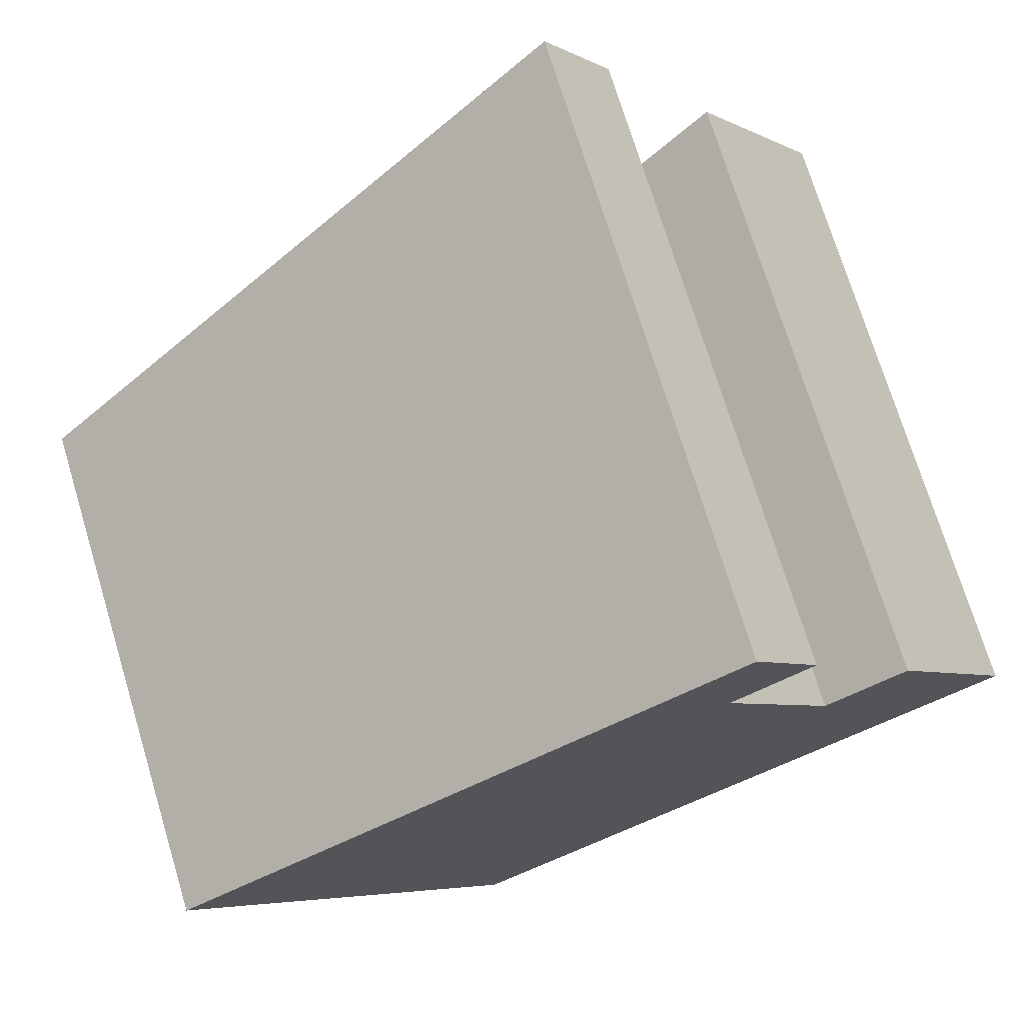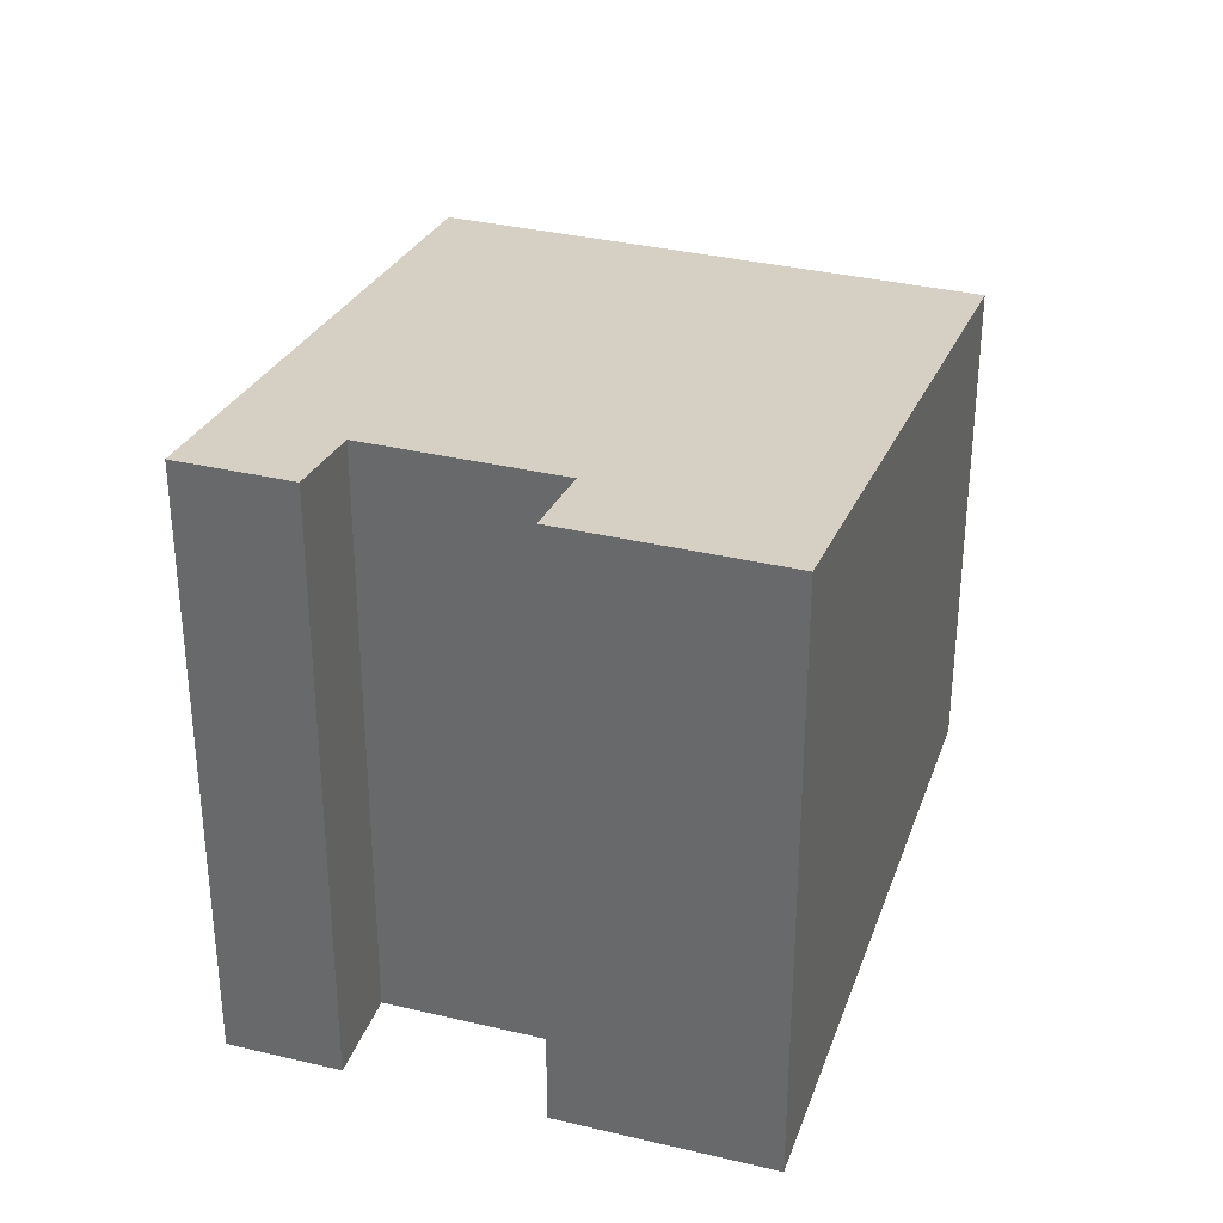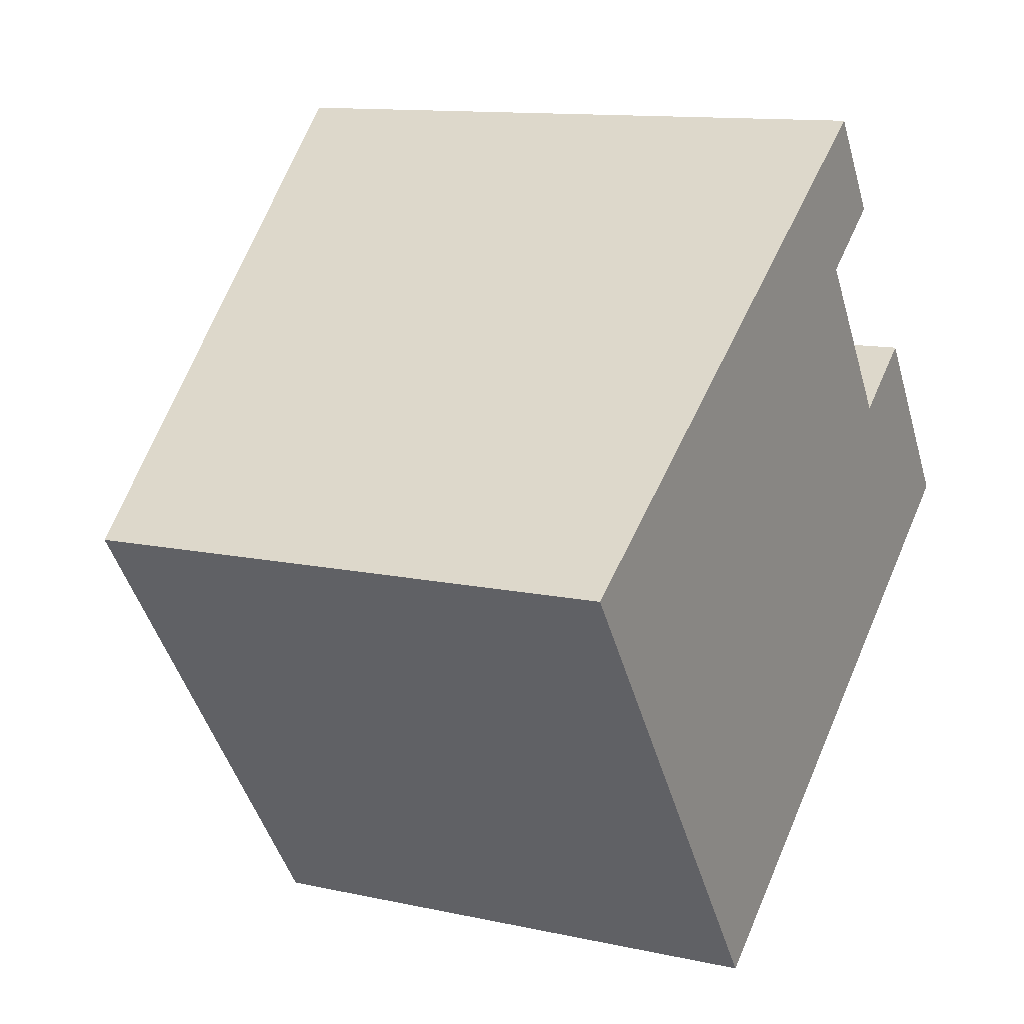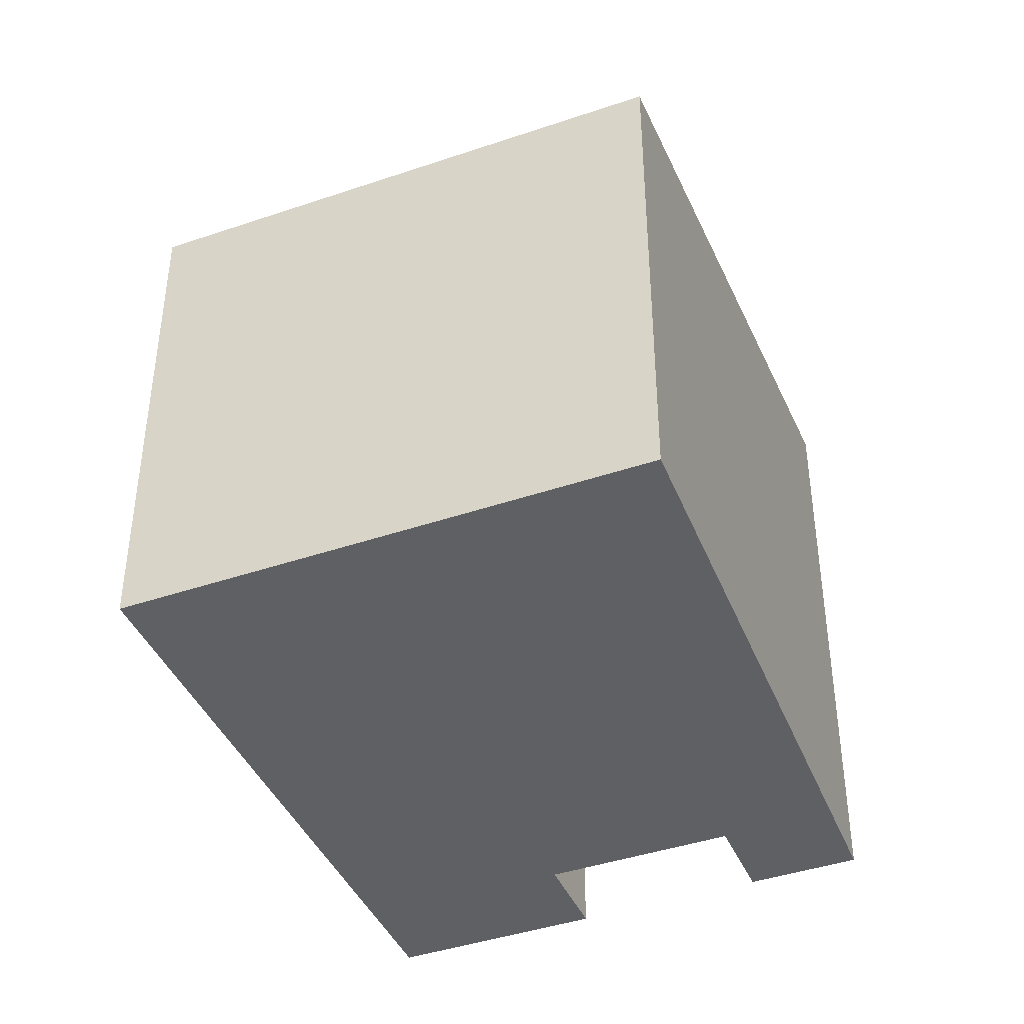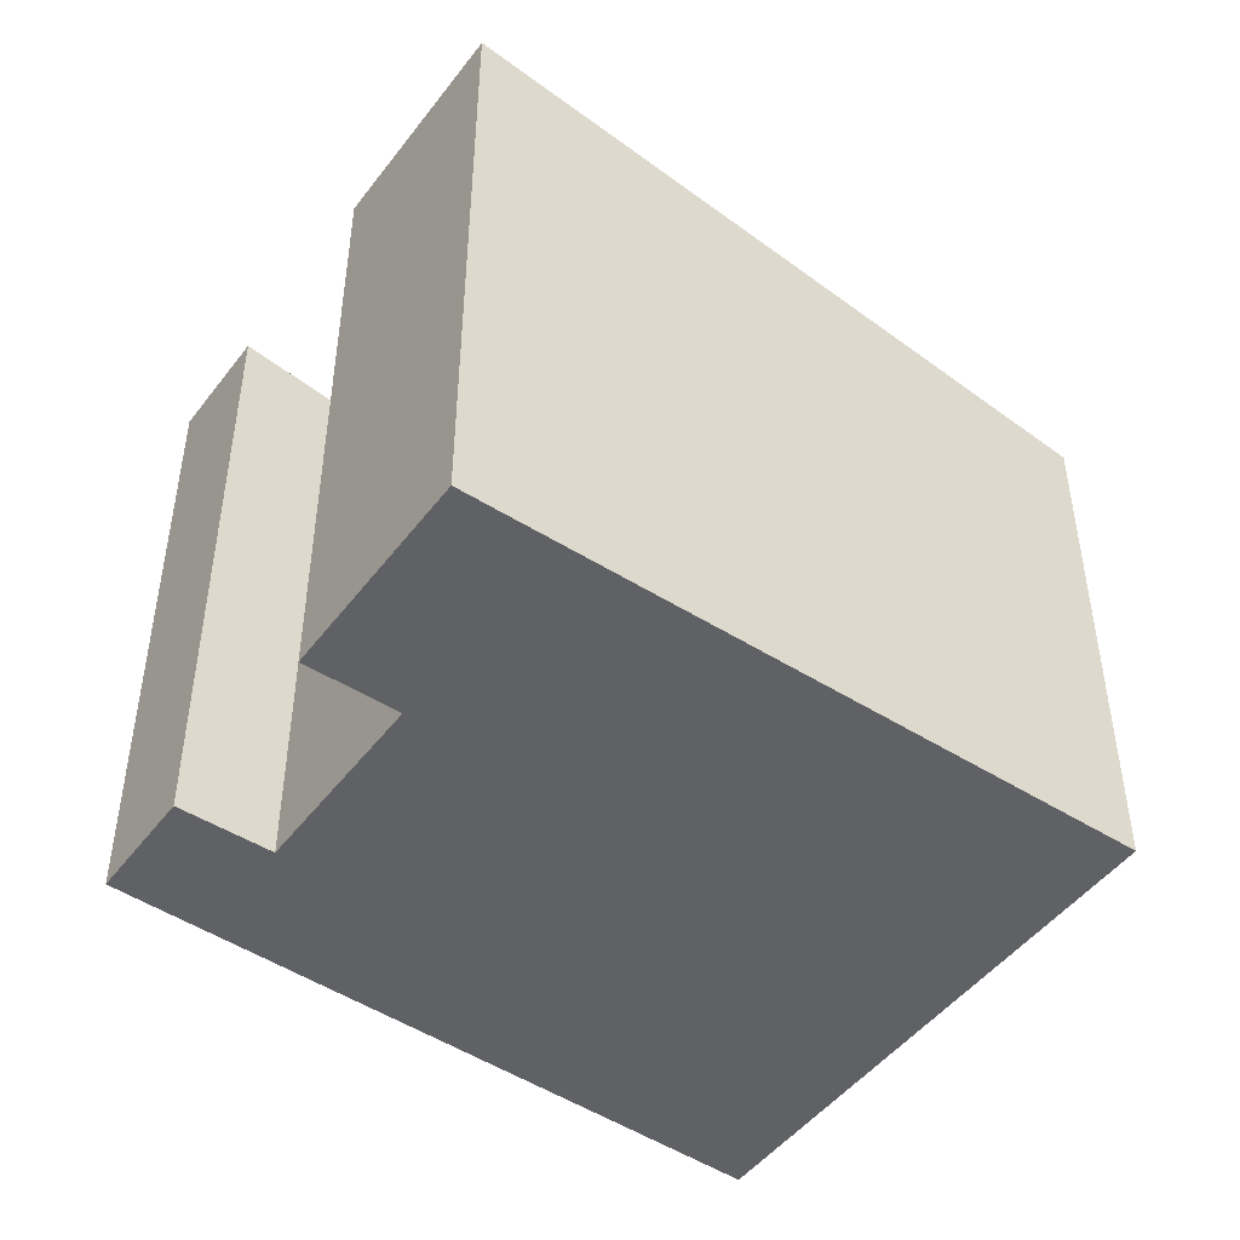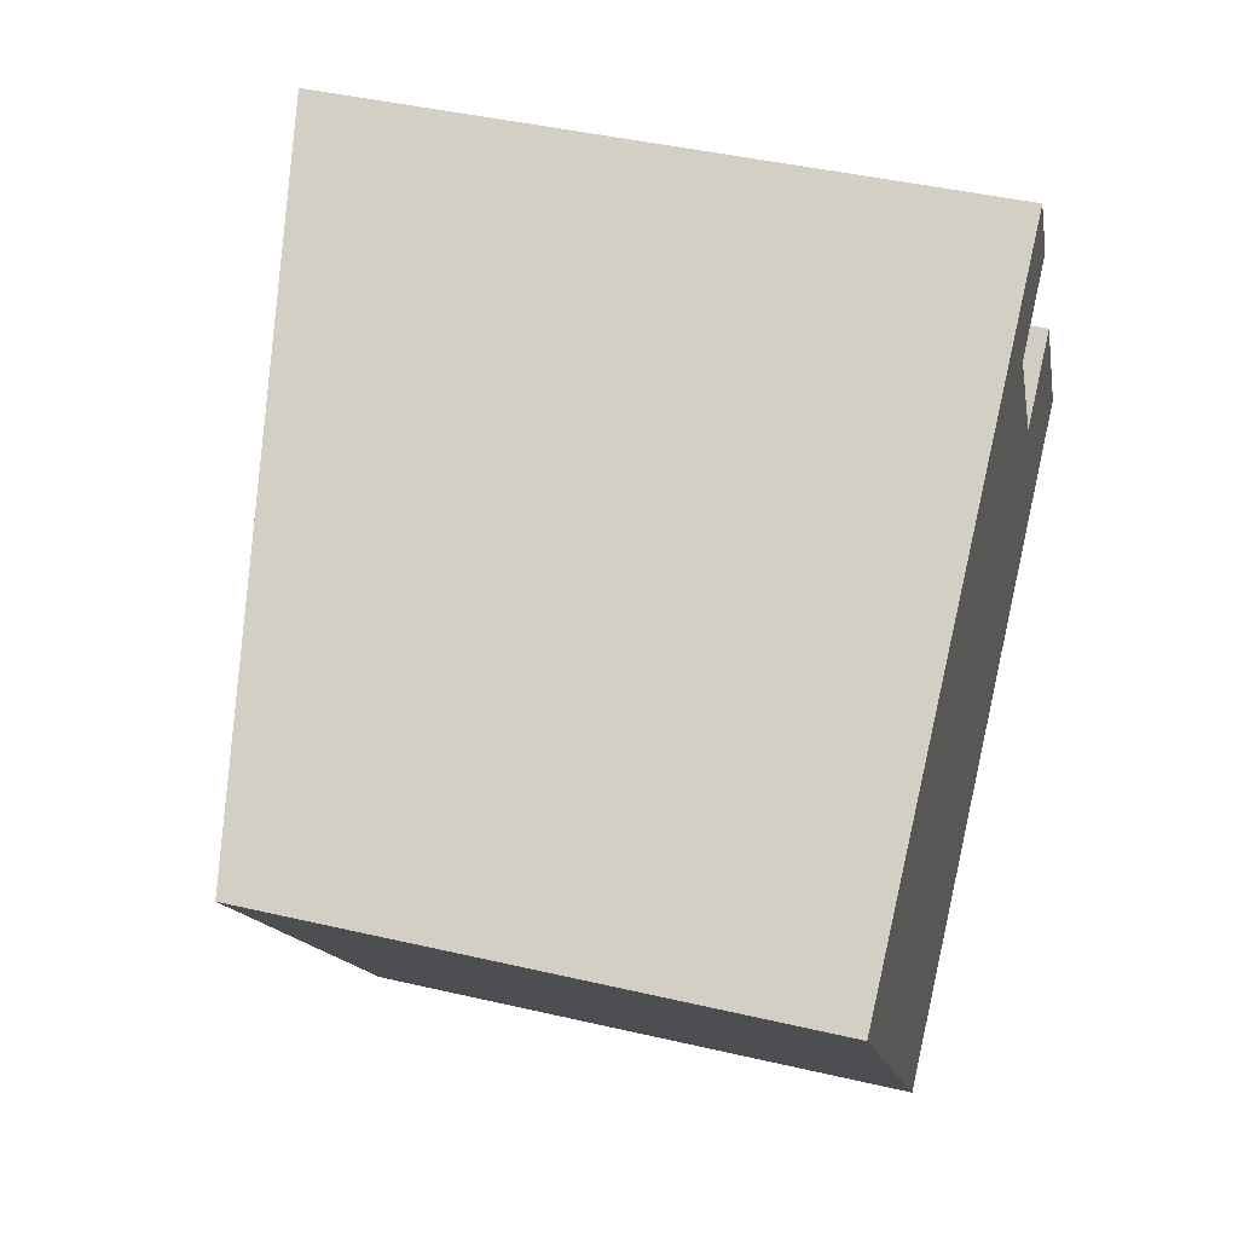
<metadata>
{"format":"obj","ext":"obj","renderer":"f3d","projection":"perspective","resolution":1024,"background":"white","views":[{"elev":72.9,"azim":-16.9,"up":"+Z"},{"elev":34.2,"azim":72.4,"up":"+Y"},{"elev":11.9,"azim":-62.2,"up":"+Z"},{"elev":-42.2,"azim":-103.2,"up":"+Y"},{"elev":-47.9,"azim":109.2,"up":"+Y"},{"elev":42.5,"azim":-74.4,"up":"+Z"}]}
</metadata>
<code>
v  14.31 10.32 -0.884
v  10.94 10.07 1.121
v  12.23 10.32 2.038
v  5.653 8.627 -7.044
v  0 8.544 5.232e-16
v  5.221 8.544 -7.335
v  5.229 8.544 -7.346
v  10.35 10.32 4.678
v  9.249 10.32 6.227
v  9.062 10.07 3.762
v  10.35 -2.864e-16 4.678
v  9.062 -2.304e-16 3.762
v  14.31 5.413e-17 -0.884
v  5.653 4.313e-16 -7.044
v  5.229 4.498e-16 -7.346
v  10.94 -6.864e-17 1.121
v  12.23 -1.248e-16 2.038
v  9.249 -3.813e-16 6.227
v  0 0 0
v  5.221 4.491e-16 -7.335
g defaultobject
f 1 2 3
f 2 1 4
f 2 4 5
f 5 4 6
f 6 4 7
f 8 5 9
f 5 8 10
f 5 10 2
f 11 10 8
f 10 11 12
f 13 4 1
f 4 13 14
f 4 14 7
f 7 14 15
f 12 2 10
f 2 12 16
f 17 1 3
f 1 17 13
f 18 8 9
f 8 18 11
f 2 17 3
f 17 2 16
f 5 18 9
f 18 5 19
f 15 6 7
f 6 15 5
f 5 15 19
f 19 15 20
f 14 20 15
f 20 14 19
f 19 14 13
f 19 13 16
f 16 13 17
f 19 12 18
f 12 19 16
f 18 12 11

</code>
